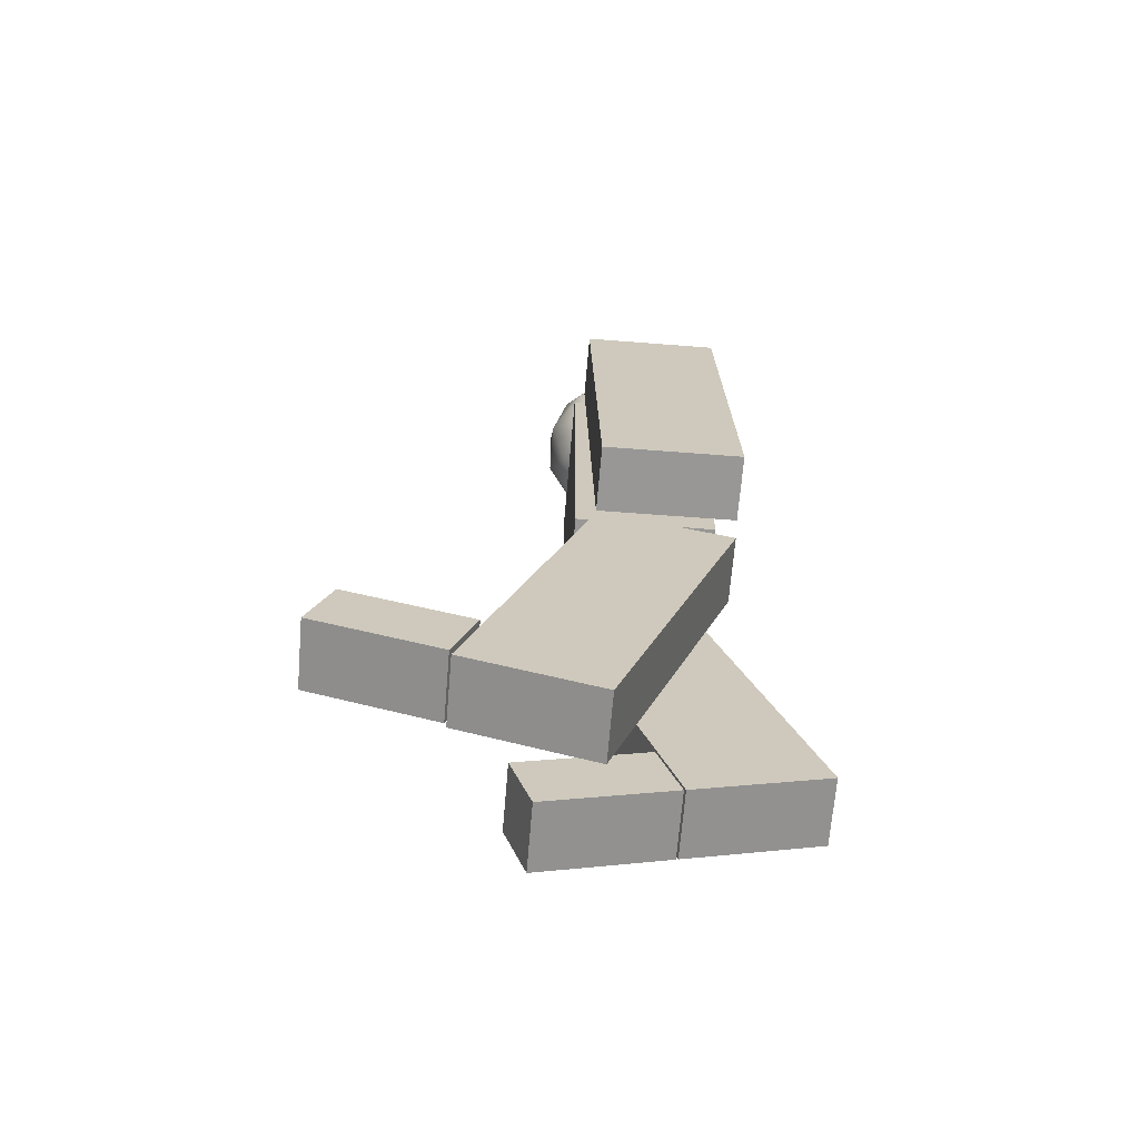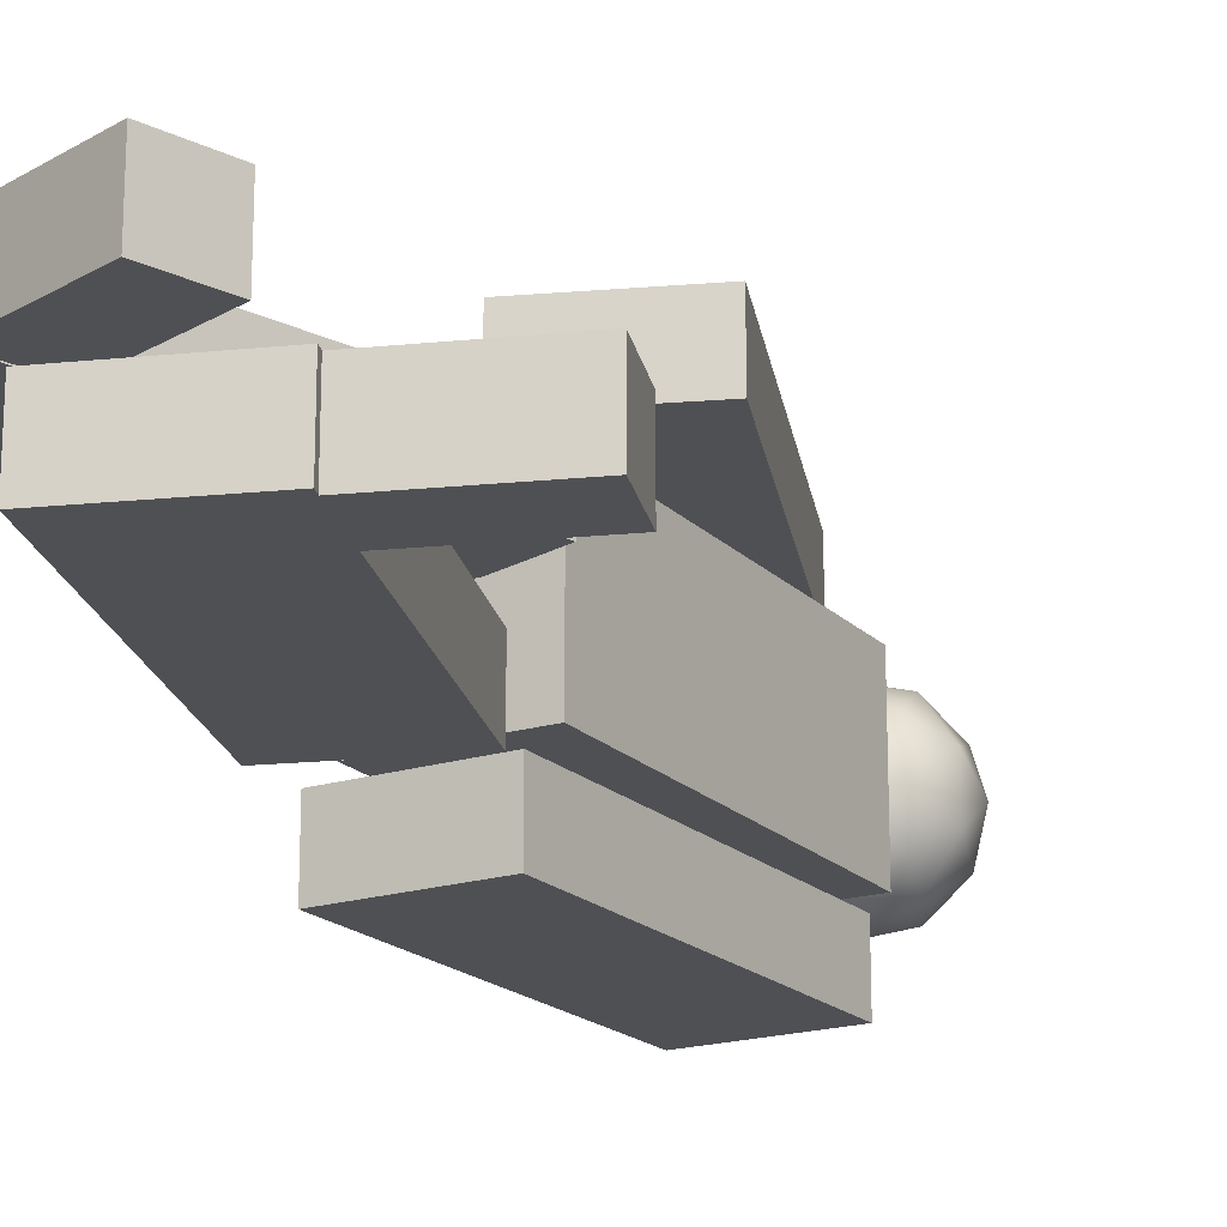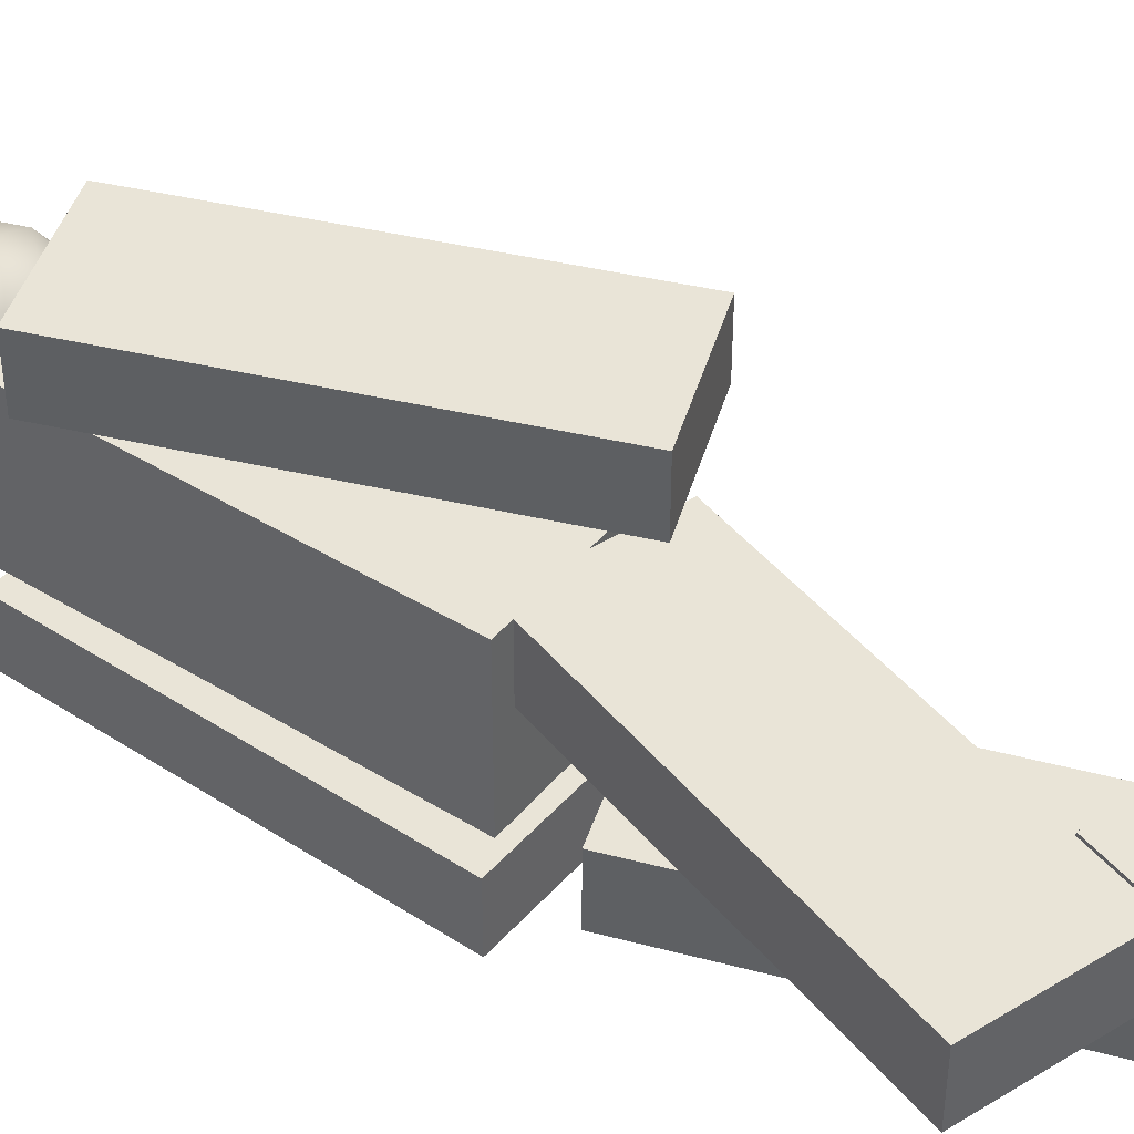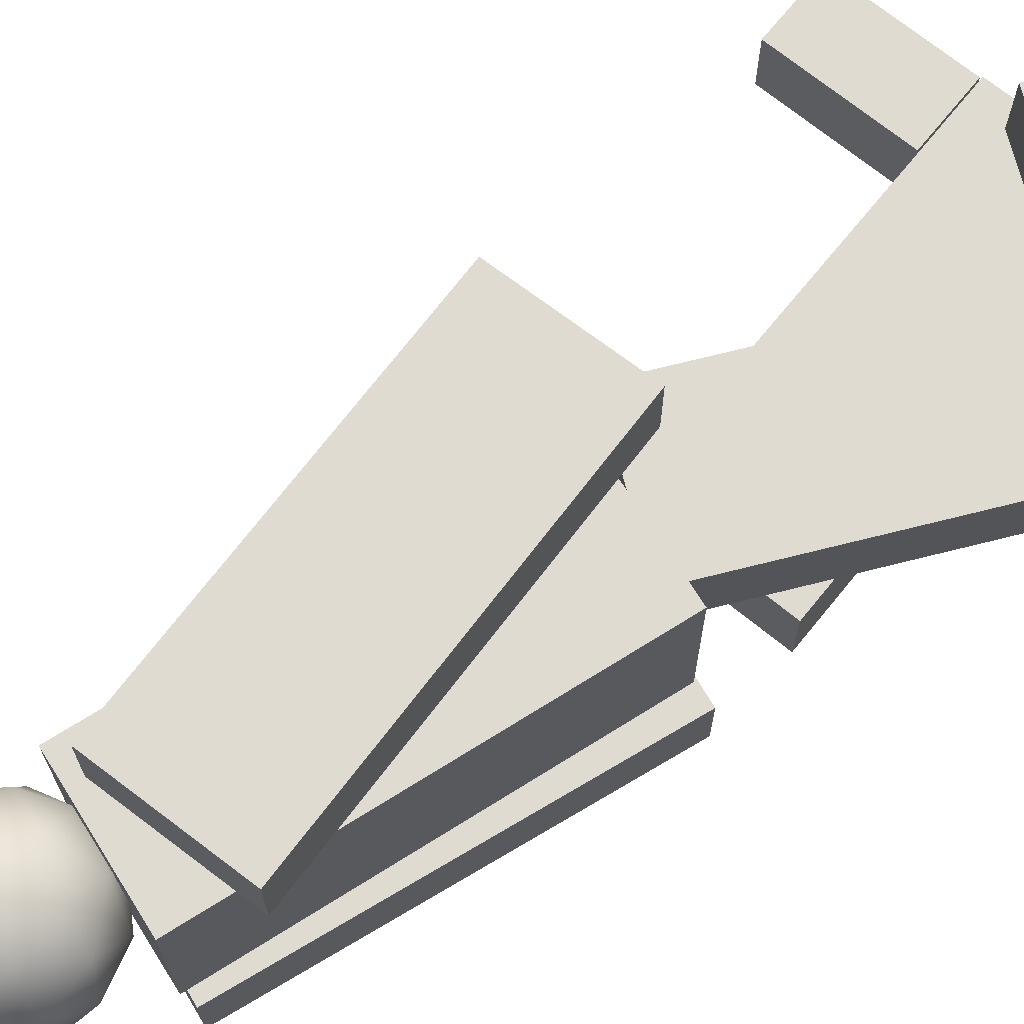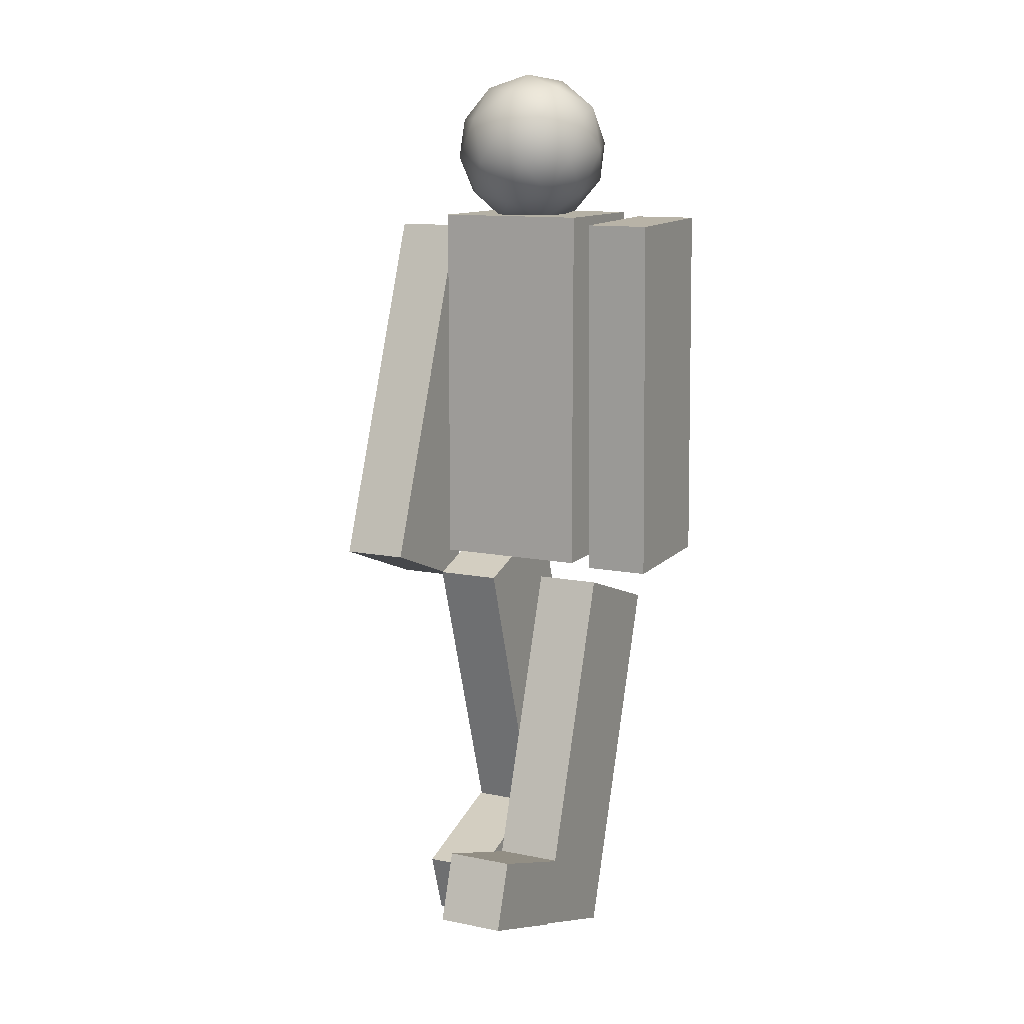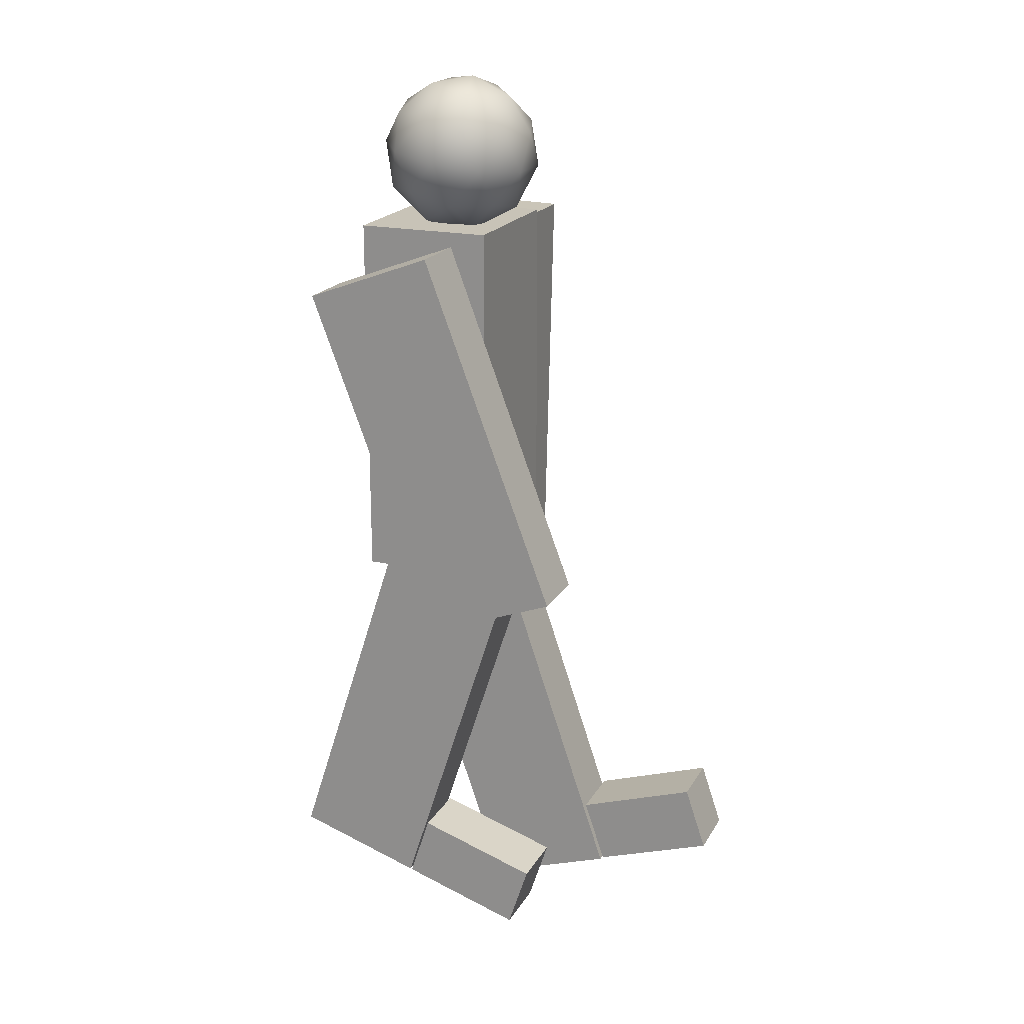
<metadata>
{"format":"obj","ext":"obj","renderer":"f3d","projection":"perspective","resolution":1024,"background":"white","views":[{"elev":-68.2,"azim":175.2,"up":"+Y"},{"elev":-19.0,"azim":29.5,"up":"+Z"},{"elev":42.9,"azim":-53.7,"up":"+Z"},{"elev":70.2,"azim":-122.1,"up":"+Z"},{"elev":11.8,"azim":116.2,"up":"+Y"},{"elev":19.8,"azim":22.0,"up":"+Y"}]}
</metadata>
<code>
o Cube
v -0.07881 -0.1375 0.3014
v -0.07881 1.001 0.3014
v -0.07881 -0.1375 -0.1555
v -0.07881 1.001 -0.1555
v 0.3329 -0.1375 0.3014
v 0.3329 1.001 0.3014
v 0.3329 -0.1375 -0.1555
v 0.3329 1.001 -0.1555
v -0.07881 1.001 -0.02179
v -0.07881 -0.1375 -0.02179
v 0.3329 1.001 -0.02179
v 0.3329 -0.1375 -0.02179
v -0.07881 -0.1375 0.05081
v 0.3329 1.001 0.05081
v -0.07881 1.001 0.05081
v 0.3329 -0.1375 0.05081
f 9 4 3 10
f 4 8 7 3
f 14 6 5 16
f 6 2 1 5
f 10 3 7 12
f 11 8 4 9
f 13 10 12 16
f 8 11 12 7
f 2 15 13 1
f 1 13 16 5
f 6 14 15 2
f 14 11 9 15
f 15 9 10 13
f 11 14 16 12
o Icosphere
v 0.1253 0.9682 0.07259
v 0.322 1.074 0.2016
v 0.0797 1.113 0.2813
v -0.07004 1.137 0.07259
v 0.0797 1.113 -0.1361
v 0.322 1.074 -0.05639
v 0.2482 1.308 0.2813
v 0.00596 1.347 0.2016
v 0.00596 1.347 -0.05639
v 0.2482 1.308 -0.1361
v 0.398 1.284 0.07259
v 0.2027 1.453 0.07259
v 0.09169 1.011 0.1953
v 0.2341 0.9879 0.1484
v 0.2073 1.073 0.2711
v 0.3497 1.05 0.07259
v 0.2341 0.9879 -0.003222
v 0.003673 1.025 0.07259
v -0.02311 1.11 0.1953
v 0.09169 1.011 -0.05008
v -0.02311 1.11 -0.05008
v 0.2073 1.073 -0.1259
v 0.3944 1.174 0.1484
v 0.3944 1.174 -0.003222
v 0.164 1.21 0.3179
v 0.3064 1.188 0.2711
v -0.06645 1.247 0.1484
v 0.02156 1.233 0.2711
v 0.02156 1.233 -0.1259
v -0.06645 1.247 -0.003222
v 0.3064 1.188 -0.1259
v 0.164 1.21 -0.1728
v 0.351 1.311 0.1953
v 0.1206 1.348 0.2711
v -0.02178 1.371 0.07259
v 0.1206 1.348 -0.1259
v 0.351 1.311 -0.05008
v 0.2362 1.41 0.1953
v 0.3243 1.396 0.07259
v 0.09384 1.433 0.1484
v 0.09384 1.433 -0.003222
v 0.2362 1.41 -0.05008
f 17 30 29
f 18 30 32
f 17 29 34
f 17 34 36
f 17 36 33
f 18 32 39
f 19 31 41
f 20 35 43
f 21 37 45
f 22 38 47
f 18 39 42
f 19 41 44
f 20 43 46
f 21 45 48
f 22 47 40
f 23 49 54
f 24 50 56
f 25 51 57
f 26 52 58
f 27 53 55
f 55 58 28
f 55 53 58
f 53 26 58
f 58 57 28
f 58 52 57
f 52 25 57
f 57 56 28
f 57 51 56
f 51 24 56
f 56 54 28
f 56 50 54
f 50 23 54
f 54 55 28
f 54 49 55
f 49 27 55
f 40 53 27
f 40 47 53
f 47 26 53
f 48 52 26
f 48 45 52
f 45 25 52
f 46 51 25
f 46 43 51
f 43 24 51
f 44 50 24
f 44 41 50
f 41 23 50
f 42 49 23
f 42 39 49
f 39 27 49
f 47 48 26
f 47 38 48
f 38 21 48
f 45 46 25
f 45 37 46
f 37 20 46
f 43 44 24
f 43 35 44
f 35 19 44
f 41 42 23
f 41 31 42
f 31 18 42
f 39 40 27
f 39 32 40
f 32 22 40
f 33 38 22
f 33 36 38
f 36 21 38
f 36 37 21
f 36 34 37
f 34 20 37
f 34 35 20
f 34 29 35
f 29 19 35
f 32 33 22
f 32 30 33
f 30 17 33
f 29 31 19
f 29 30 31
f 30 18 31
o Cube.002
v 0.2502 -1.421 -0.01596
v -0.1166 -0.3438 -0.01596
v 0.2502 -1.421 -0.2117
v -0.1166 -0.3438 -0.2117
v 0.64 -1.288 -0.01596
v 0.2731 -0.2111 -0.01596
v 0.64 -1.288 -0.2117
v 0.2731 -0.2111 -0.2117
f 60 62 61 59
f 62 66 65 61
f 66 64 63 65
f 64 60 59 63
f 59 61 65 63
f 64 66 62 60
o Cube.004
v 0.6457 -1.287 -0.0262
v 0.5786 -1.09 -0.0262
v 0.6457 -1.287 -0.2219
v 0.5786 -1.09 -0.2219
v 1.016 -1.161 -0.0262
v 0.9487 -0.9637 -0.0262
v 1.016 -1.161 -0.2219
v 0.9487 -0.9637 -0.2219
f 68 70 69 67
f 70 74 73 69
f 74 72 71 73
f 72 68 67 71
f 67 69 73 71
f 72 74 70 68
o Cube.001
v -0.3518 -1.16 0.3014
v -0.000538 -0.07725 0.3014
v -0.3518 -1.16 0.1057
v -0.000538 -0.07725 0.1057
v 0.03983 -1.287 0.3014
v 0.3911 -0.2043 0.3014
v 0.03983 -1.287 0.1057
v 0.3911 -0.2043 0.1057
f 76 78 77 75
f 78 82 81 77
f 82 80 79 81
f 80 76 75 79
f 75 77 81 79
f 80 82 78 76
o Cube.003
v 0.04556 -1.289 0.3014
v 0.1097 -1.091 0.3014
v 0.04556 -1.289 0.1057
v 0.1097 -1.091 0.1057
v 0.4174 -1.409 0.3014
v 0.4816 -1.212 0.3014
v 0.4174 -1.409 0.1057
v 0.4816 -1.212 0.1057
f 84 86 85 83
f 86 90 89 85
f 90 88 87 89
f 88 84 83 87
f 83 85 89 87
f 88 90 86 84
o Cube.006
v -0.1352 -0.1525 -0.1952
v -0.1089 0.9854 -0.1952
v -0.1352 -0.1525 -0.3909
v -0.1089 0.9854 -0.3909
v 0.2764 -0.162 -0.1952
v 0.3028 0.9758 -0.1952
v 0.2764 -0.162 -0.3909
v 0.3028 0.9758 -0.3909
f 92 94 93 91
f 94 98 97 93
f 98 96 95 97
f 96 92 91 95
f 91 93 97 95
f 96 98 94 92
o Cube.005
v 0.2492 -0.2499 0.5228
v -0.1522 0.8151 0.5228
v 0.2492 -0.2499 0.3271
v -0.1522 0.8151 0.3271
v 0.6345 -0.1046 0.5228
v 0.2331 0.9604 0.5228
v 0.6345 -0.1046 0.3271
v 0.2331 0.9604 0.3271
f 100 102 101 99
f 102 106 105 101
f 106 104 103 105
f 104 100 99 103
f 99 101 105 103
f 104 106 102 100

</code>
